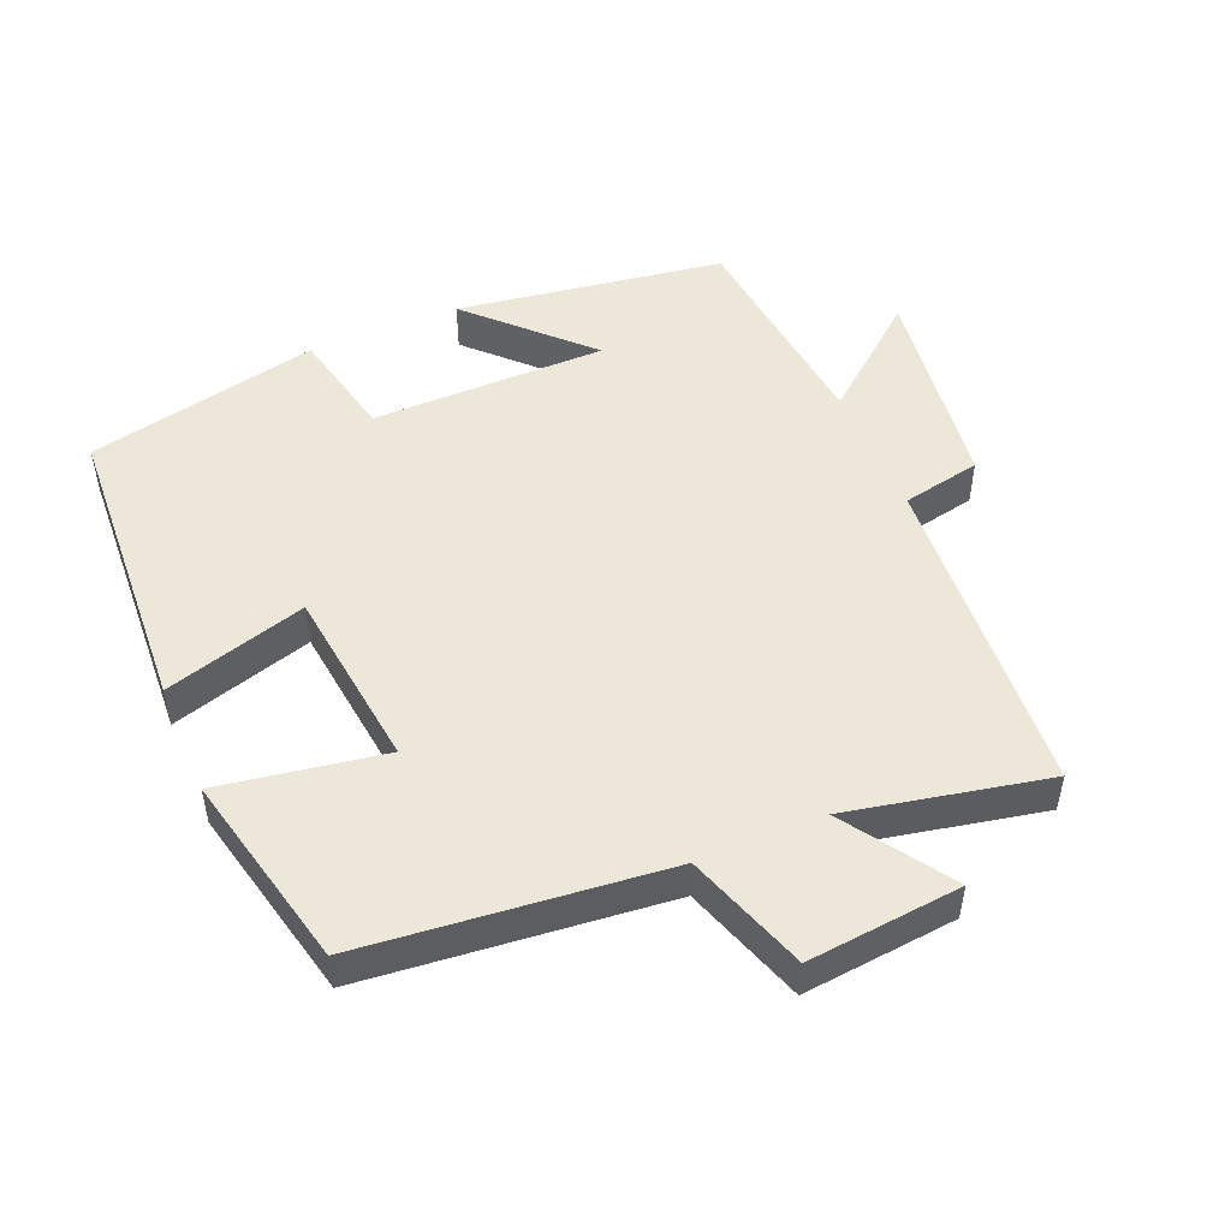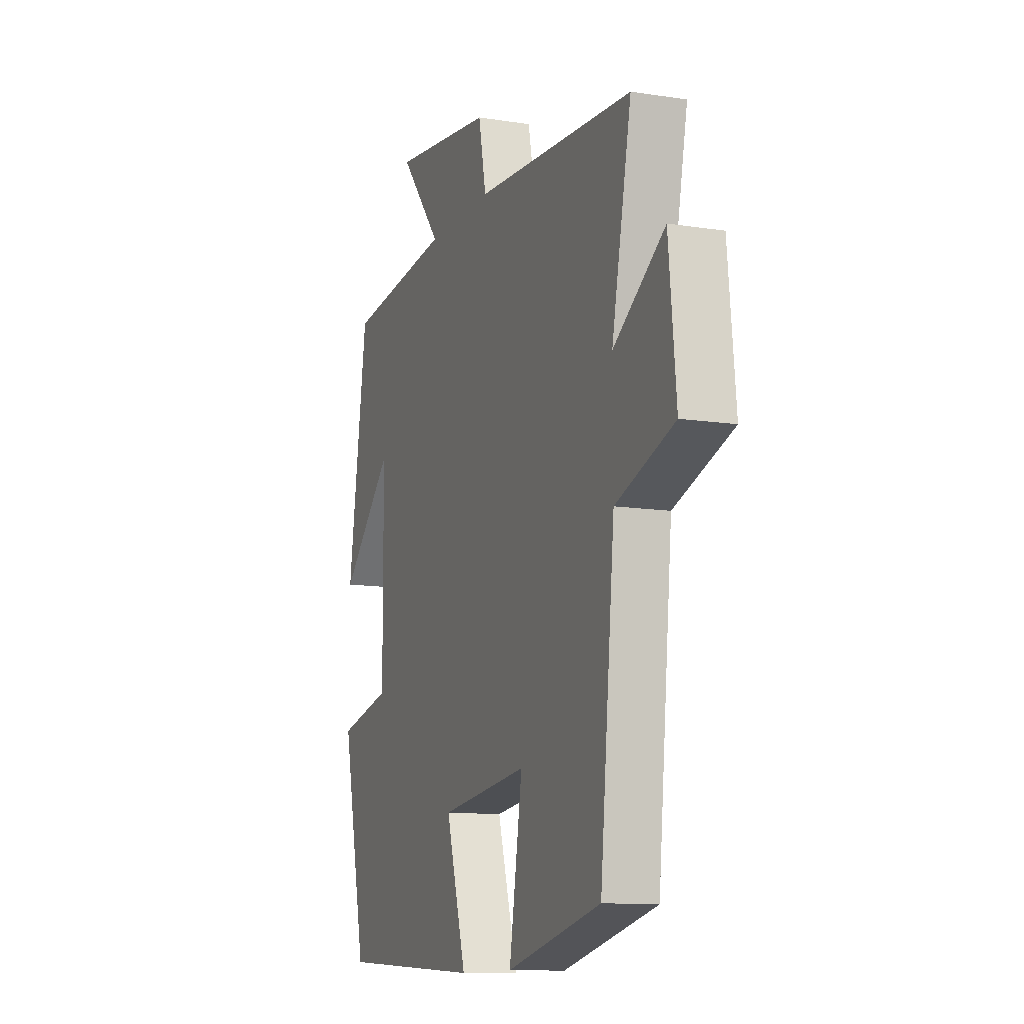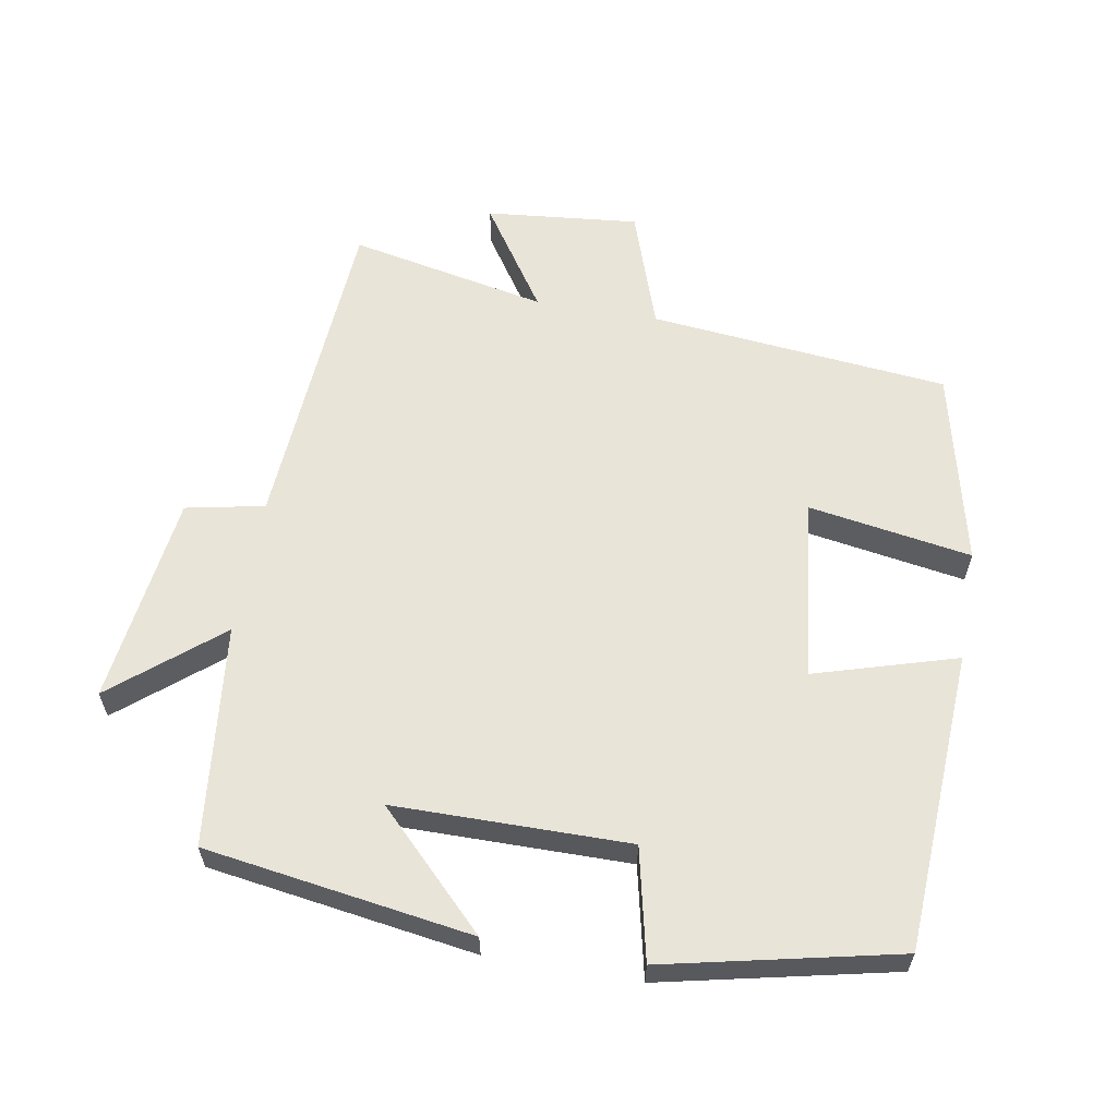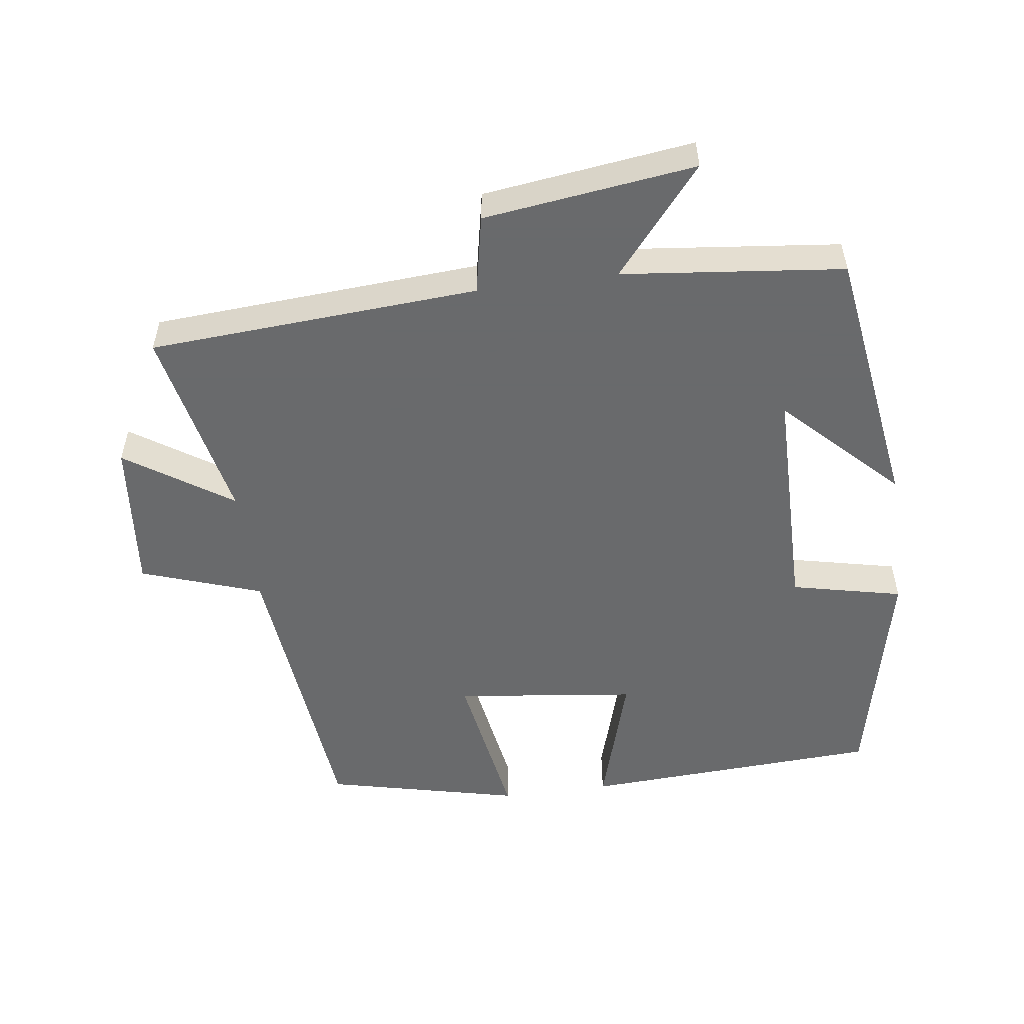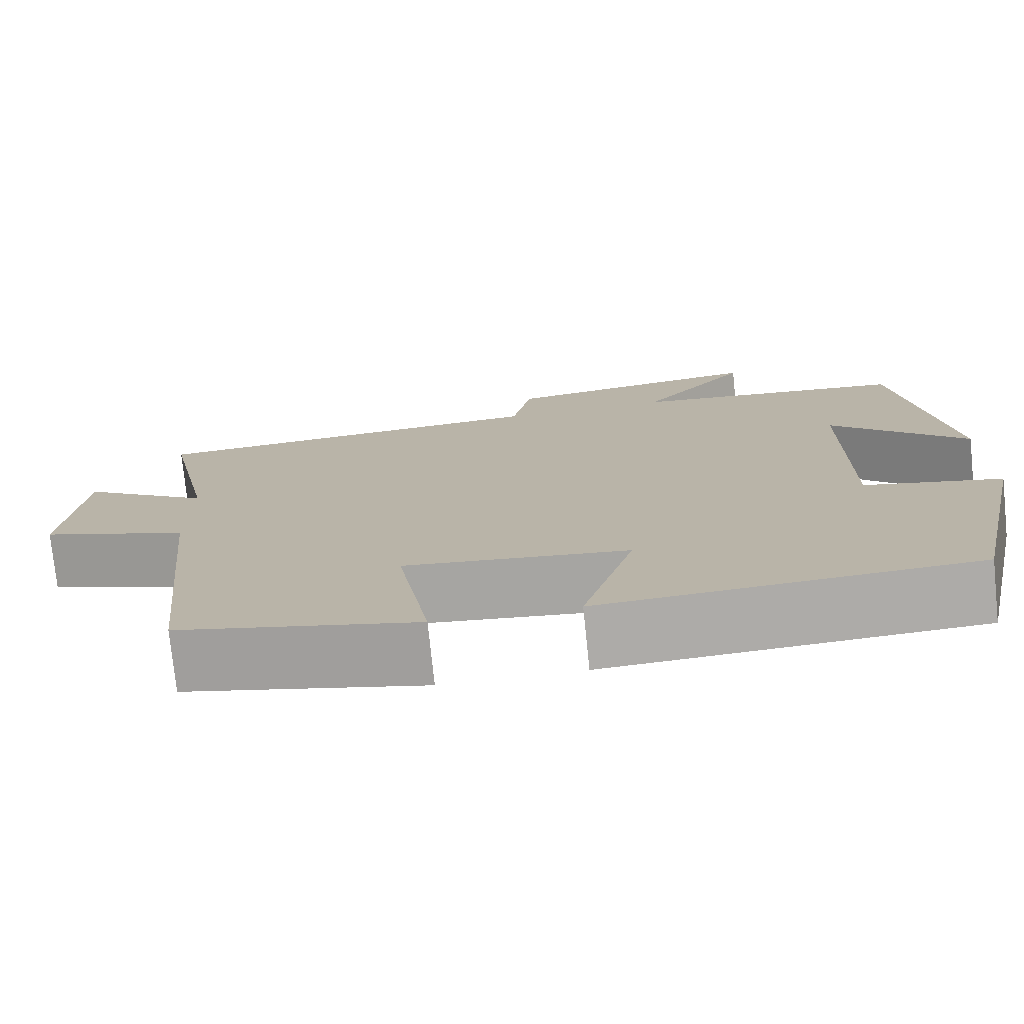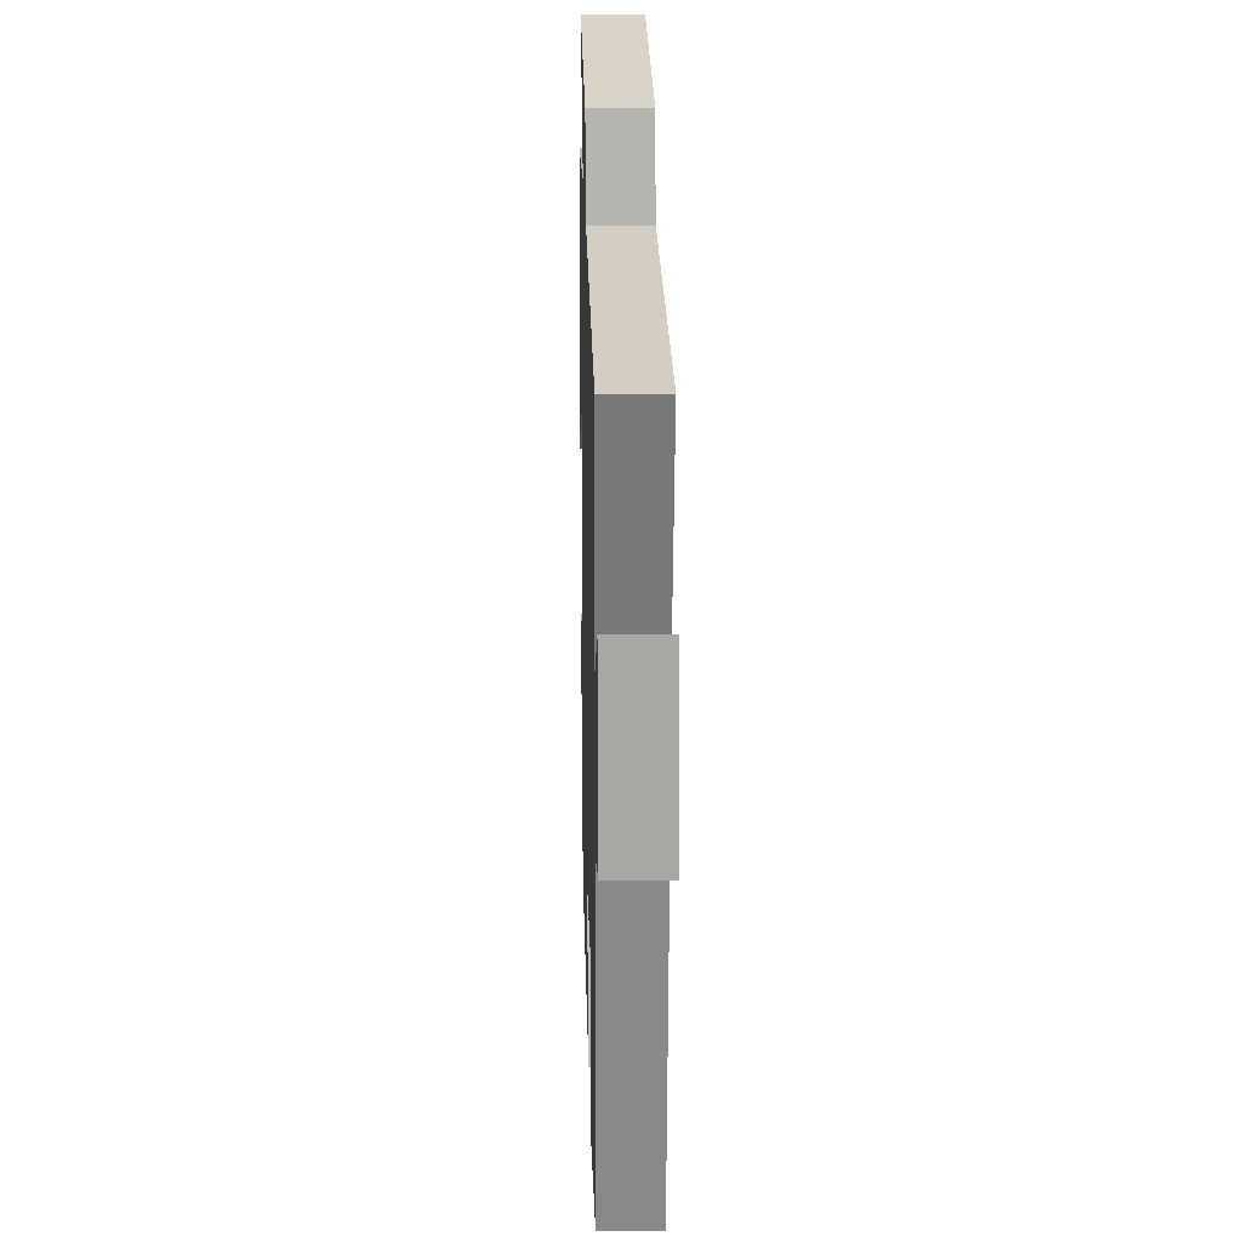
<metadata>
{"format":"obj","ext":"obj","renderer":"f3d","projection":"perspective","resolution":1024,"background":"white","views":[{"elev":49.9,"azim":-112.8,"up":"+Y"},{"elev":-11.7,"azim":-110.7,"up":"+Z"},{"elev":60.5,"azim":99.9,"up":"+Y"},{"elev":-52.9,"azim":7.7,"up":"+Y"},{"elev":-75.9,"azim":5.9,"up":"+Z"},{"elev":21.1,"azim":-91.5,"up":"+Z"}]}
</metadata>
<code>
v -0.456 0.07 -0.434
v -0.5 0.07 0.001
v -0.675 0.07 0.061
v -0.653 0.07 0.283
v -0.5 0.07 0.181
v -0.559 0.07 0.468
v -0.081 0.07 0.5
v -0.058 0.07 0.614
v 0.248 0.07 0.654
v 0.121 0.07 0.5
v 0.442 0.07 0.465
v 0.5 0.07 0.078
v 0.341 0.07 0.236
v 0.339 0.07 -0.104
v 0.5 0.07 -0.14
v 0.426 0.07 -0.476
v -0.009 0.07 -0.5
v 0.052 0.07 -0.295
v -0.212 0.07 -0.263
v -0.173 0.07 -0.5
v -0.456 0 -0.434
v -0.5 0 0.001
v -0.675 0 0.061
v -0.653 0 0.283
v -0.5 0 0.181
v -0.559 0 0.468
v -0.081 0 0.5
v -0.058 0 0.614
v 0.248 0 0.654
v 0.121 0 0.5
v 0.442 0 0.465
v 0.5 0 0.078
v 0.341 0 0.236
v 0.339 0 -0.104
v 0.5 0 -0.14
v 0.426 0 -0.476
v -0.009 0 -0.5
v 0.052 0 -0.295
v -0.212 0 -0.263
v -0.173 0 -0.5
f 19 20 1 2
f 18 19 2
f 15 16 17 18
f 14 15 18 2
f 13 14 2 3
f 10 11 12 13
f 10 13 3
f 7 8 9 10
f 5 6 7 10
f 5 10 3
f 3 4 5
f 22 21 40 39
f 22 39 38
f 38 37 36 35
f 22 38 35 34
f 23 22 34 33
f 33 32 31 30
f 23 33 30
f 30 29 28 27
f 30 27 26 25
f 23 30 25
f 25 24 23
f 1 21 22 2
f 2 22 23 3
f 3 23 24 4
f 4 24 25 5
f 5 25 26 6
f 6 26 27 7
f 7 27 28 8
f 8 28 29 9
f 9 29 30 10
f 10 30 31 11
f 11 31 32 12
f 12 32 33 13
f 13 33 34 14
f 14 34 35 15
f 15 35 36 16
f 16 36 37 17
f 17 37 38 18
f 18 38 39 19
f 19 39 40 20
f 20 40 21 1

</code>
